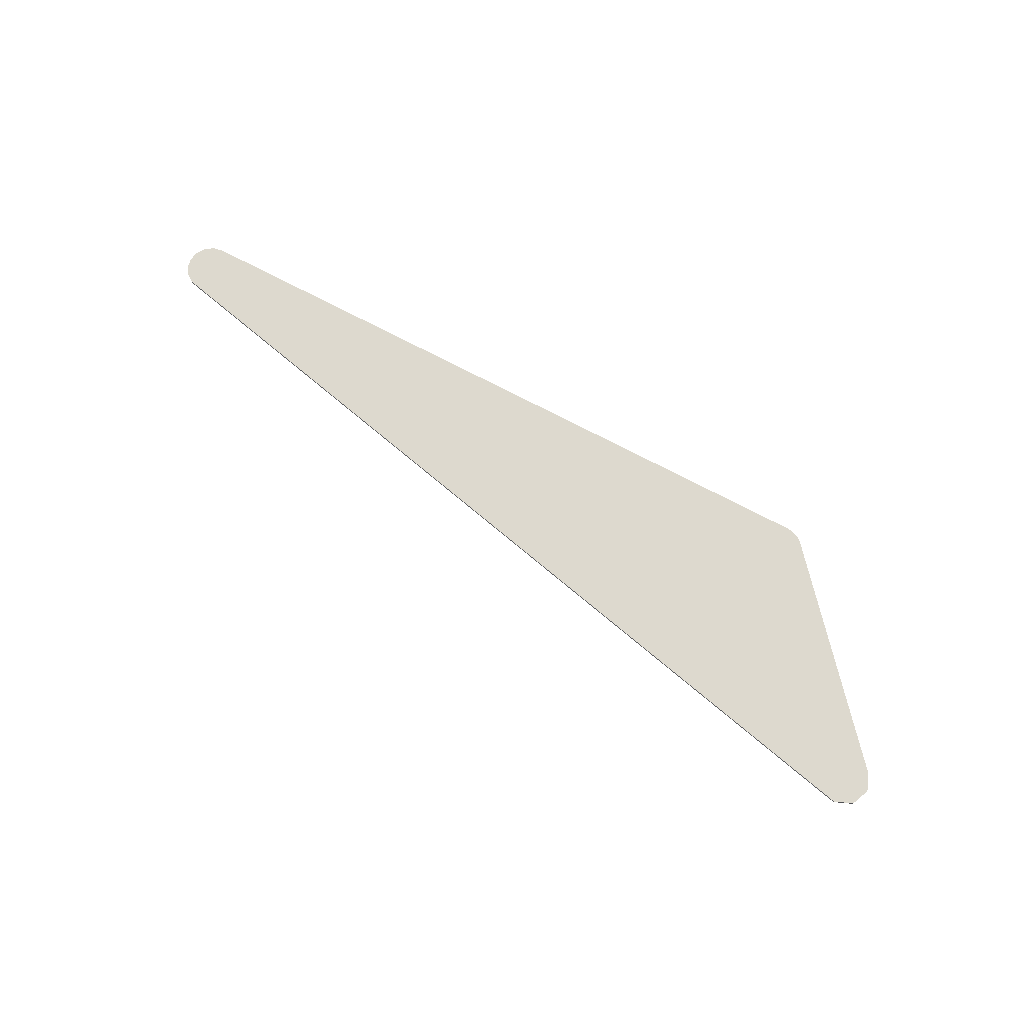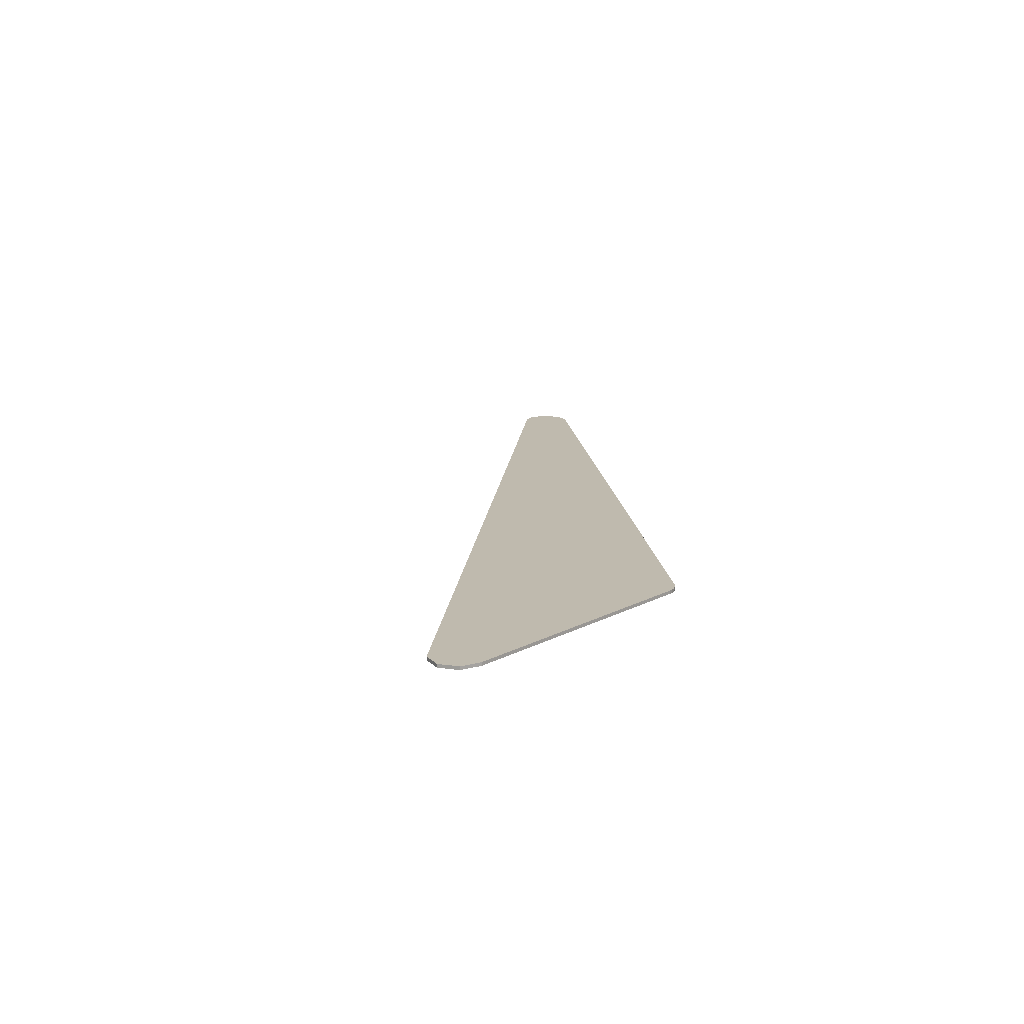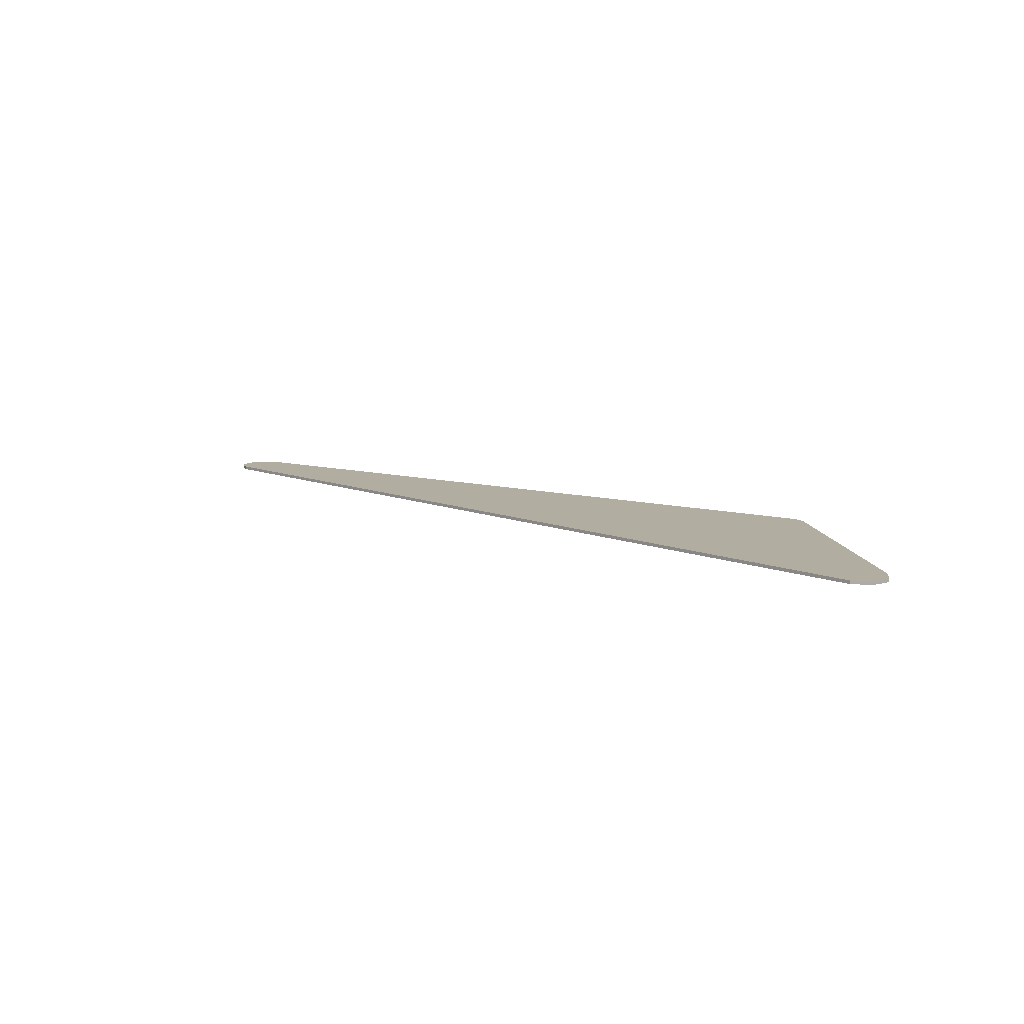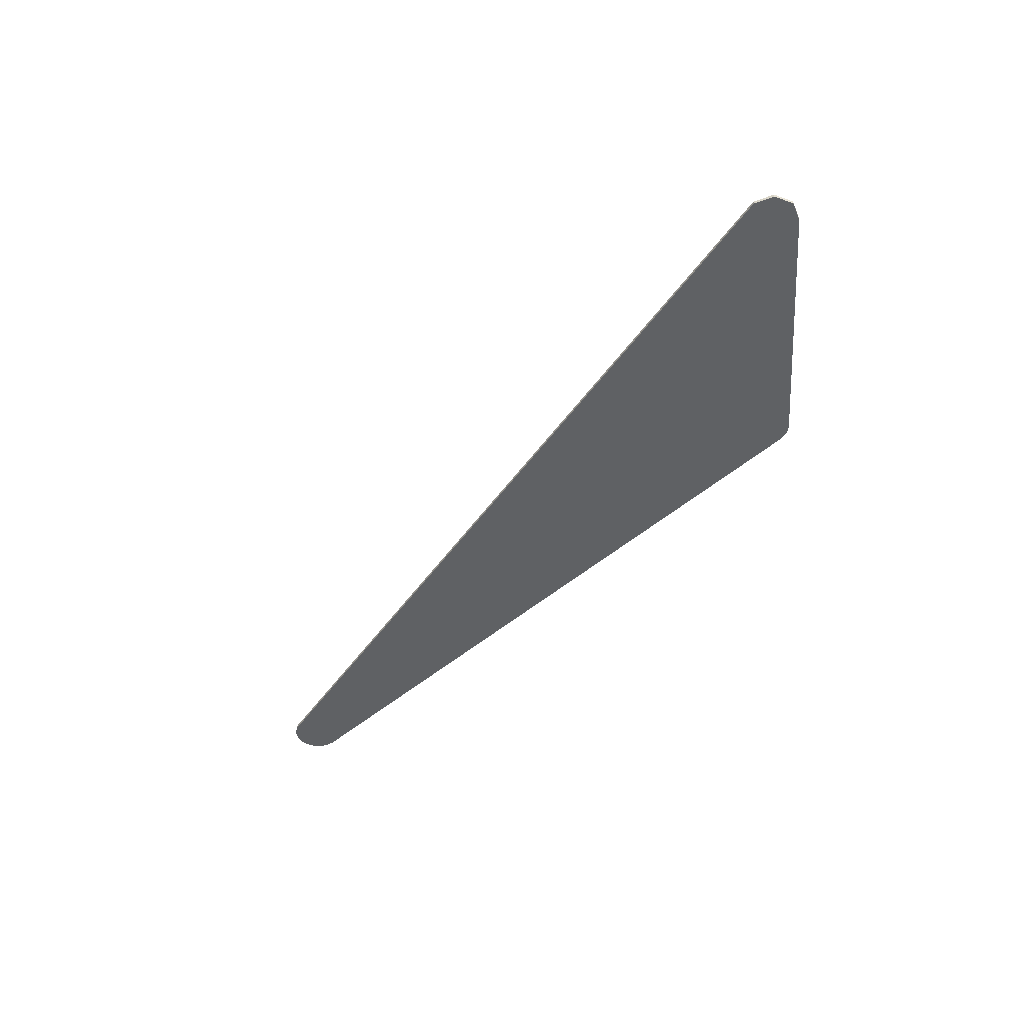
<metadata>
{"format":"obj","ext":"obj","renderer":"f3d","projection":"perspective","resolution":1024,"background":"white","views":[{"elev":71.8,"azim":27.9,"up":"+Y"},{"elev":15.7,"azim":83.4,"up":"+Y"},{"elev":10.5,"azim":33.2,"up":"+Y"},{"elev":-46.0,"azim":45.1,"up":"+Y"}]}
</metadata>
<code>
v 1.786 -0.0125 0.4657
v 1.715 -0.0125 0.495
v 1.715 0 0.495
v 1.786 0 0.4657
v 1.815 -0.0125 0.395
v 1.786 -0.0125 0.4657
v 1.786 0 0.4657
v 1.815 0 0.395
v 1.786 -0.0125 0.3243
v 1.815 -0.0125 0.395
v 1.815 0 0.395
v 1.786 0 0.3243
v 1.786 0 0.4657
v 1.815 0 0.395
v 1.786 0 0.3243
v 1.715 0 0.495
v 1.083 0 -0.4491
v 1.083 -0.0125 -0.4491
v 1.07 -0.0125 -0.45
v 1.07 0 -0.45
v 1.096 0 -0.4466
v 1.096 -0.0125 -0.4466
v 1.083 -0.0125 -0.4491
v 1.083 0 -0.4491
v 1.108 0 -0.4424
v 1.108 -0.0125 -0.4424
v 1.096 -0.0125 -0.4466
v 1.096 0 -0.4466
v 1.12 0 -0.4366
v 1.12 -0.0125 -0.4366
v 1.108 -0.0125 -0.4424
v 1.108 0 -0.4424
v 1.131 0 -0.4293
v 1.131 -0.0125 -0.4293
v 1.12 -0.0125 -0.4366
v 1.12 0 -0.4366
v 1.141 0 -0.4207
v 1.141 -0.0125 -0.4207
v 1.131 -0.0125 -0.4293
v 1.131 0 -0.4293
v 1.141 0 -0.4207
v 1.07 0 -0.45
v 1.083 0 -0.4491
v 1.131 0 -0.4293
v 1.131 0 -0.4293
v 1.083 0 -0.4491
v 1.096 0 -0.4466
v 1.12 0 -0.4366
v 1.12 0 -0.4366
v 1.096 0 -0.4466
v 1.108 0 -0.4424
v -1.713 -0.0125 -0.4424
v -1.675 -0.0125 -0.45
v -1.675 0 -0.45
v -1.713 0 -0.4424
v -1.746 -0.0125 -0.4207
v -1.713 -0.0125 -0.4424
v -1.713 0 -0.4424
v -1.746 0 -0.4207
v -1.767 -0.0125 -0.3883
v -1.746 -0.0125 -0.4207
v -1.746 0 -0.4207
v -1.767 0 -0.3883
v -1.775 -0.0125 -0.35
v -1.767 -0.0125 -0.3883
v -1.767 0 -0.3883
v -1.775 0 -0.35
v -1.767 -0.0125 -0.3117
v -1.775 -0.0125 -0.35
v -1.775 0 -0.35
v -1.767 0 -0.3117
v -1.746 -0.0125 -0.2793
v -1.767 -0.0125 -0.3117
v -1.767 0 -0.3117
v -1.746 0 -0.2793
v -1.713 -0.0125 -0.2576
v -1.746 -0.0125 -0.2793
v -1.746 0 -0.2793
v -1.713 0 -0.2576
v -1.746 0 -0.2793
v -1.713 0 -0.2576
v -1.675 0 -0.45
v -1.713 0 -0.4424
v -1.746 0 -0.2793
v -1.713 0 -0.4424
v -1.746 0 -0.4207
v -1.767 0 -0.3117
v -1.767 0 -0.3117
v -1.746 0 -0.4207
v -1.767 0 -0.3883
v -1.775 0 -0.35
v 1.141 -0.0125 -0.4207
v 1.786 -0.0125 0.3243
v 1.786 0 0.3243
v 1.141 0 -0.4207
v -1.675 -0.0125 -0.45
v 1.07 -0.0125 -0.45
v 1.07 0 -0.45
v -1.675 0 -0.45
v 1.715 -0.0125 0.495
v -1.713 -0.0125 -0.2576
v -1.713 0 -0.2576
v 1.715 0 0.495
v 1.141 0 -0.4207
v 1.786 0 0.3243
v 1.715 0 0.495
v 1.07 0 -0.45
v -1.675 0 -0.45
v 1.07 0 -0.45
v 1.715 0 0.495
v -1.713 0 -0.2576
v 1.786 -0.0125 0.4657
v 1.815 -0.0125 0.395
v 1.786 -0.0125 0.3243
v 1.715 -0.0125 0.495
v 1.141 -0.0125 -0.4207
v 1.07 -0.0125 -0.45
v 1.083 -0.0125 -0.4491
v 1.131 -0.0125 -0.4293
v 1.131 -0.0125 -0.4293
v 1.083 -0.0125 -0.4491
v 1.096 -0.0125 -0.4466
v 1.12 -0.0125 -0.4366
v 1.12 -0.0125 -0.4366
v 1.096 -0.0125 -0.4466
v 1.108 -0.0125 -0.4424
v -1.746 -0.0125 -0.2793
v -1.713 -0.0125 -0.2576
v -1.675 -0.0125 -0.45
v -1.713 -0.0125 -0.4424
v -1.746 -0.0125 -0.2793
v -1.713 -0.0125 -0.4424
v -1.746 -0.0125 -0.4207
v -1.767 -0.0125 -0.3117
v -1.767 -0.0125 -0.3117
v -1.746 -0.0125 -0.4207
v -1.767 -0.0125 -0.3883
v -1.775 -0.0125 -0.35
v -1.713 -0.0125 -0.2576
v -1.675 -0.0125 -0.35
v -1.675 -0.0125 -0.45
v 1.07 -0.0125 -0.35
v 1.141 -0.0125 -0.4207
v 1.07 -0.0125 -0.45
v 1.786 -0.0125 0.3243
v 1.675 -0.0125 0.35
v 1.715 -0.0125 0.395
v 1.786 -0.0125 0.3243
v 1.715 -0.0125 0.395
v 1.715 -0.0125 0.495
v 0.805 -0.0125 -0.13
v 1.675 -0.0125 0.35
v 1.07 -0.0125 -0.35
v 0.975 -0.0125 -0.35
v 0.805 -0.0125 -0.13
v 0.975 -0.0125 -0.35
v -1.675 -0.0125 -0.35
v 1.675 -0.0125 0.35
v 0.805 -0.0125 -0.13
v -1.675 -0.0125 -0.35
v 1.715 -0.0125 0.395
v 1.715 -0.0125 0.395
v -1.675 -0.0125 -0.35
v -1.713 -0.0125 -0.2576
v 1.715 -0.0125 0.495
v 0.975 -0.0125 -0.35
v 1.07 -0.0125 -0.35
v 1.07 -0.0125 -0.45
v -1.675 -0.0125 -0.45
v -1.675 -0.0125 -0.35
v 0.975 -0.0125 -0.35
v -1.675 -0.0125 -0.45
v 1.675 -0.0125 0.35
v 1.786 -0.0125 0.3243
v 1.141 -0.0125 -0.4207
v 1.07 -0.0125 -0.35
g mesh453051
f 1 3 2
f 3 1 4
f 5 7 6
f 7 5 8
f 9 11 10
f 11 9 12
g mesh453053
f 13 14 15
f 15 16 13
g mesh453055
f 17 18 19
f 19 20 17
f 21 22 23
f 23 24 21
f 25 26 27
f 27 28 25
f 29 30 31
f 31 32 29
f 33 34 35
f 35 36 33
f 37 38 39
f 39 40 37
g mesh453057
f 41 43 42
f 43 41 44
f 45 47 46
f 47 45 48
f 49 51 50
g mesh453059
f 52 54 53
f 54 52 55
f 56 58 57
f 58 56 59
f 60 62 61
f 62 60 63
f 64 66 65
f 66 64 67
f 68 70 69
f 70 68 71
f 72 74 73
f 74 72 75
f 76 78 77
f 78 76 79
g mesh453060
f 80 81 82
f 82 83 80
f 84 85 86
f 86 87 84
f 88 89 90
f 90 91 88
f 92 94 93
f 94 92 95
f 96 98 97
f 98 96 99
f 100 102 101
f 102 100 103
f 104 106 105
f 106 104 107
f 108 110 109
f 110 108 111
g mesh453063
f 112 114 113
f 114 112 115
g mesh453065
f 116 117 118
f 118 119 116
f 120 121 122
f 122 123 120
f 124 125 126
g mesh453067
f 127 129 128
f 129 127 130
f 131 133 132
f 133 131 134
f 135 137 136
f 137 135 138
f 139 141 140
f 142 144 143
f 145 147 146
f 148 150 149
f 151 153 152
f 153 151 154
f 155 157 156
f 158 160 159
f 160 158 161
f 162 164 163
f 164 162 165
f 166 168 167
f 168 166 169
f 170 172 171
f 173 175 174
f 175 173 176

</code>
